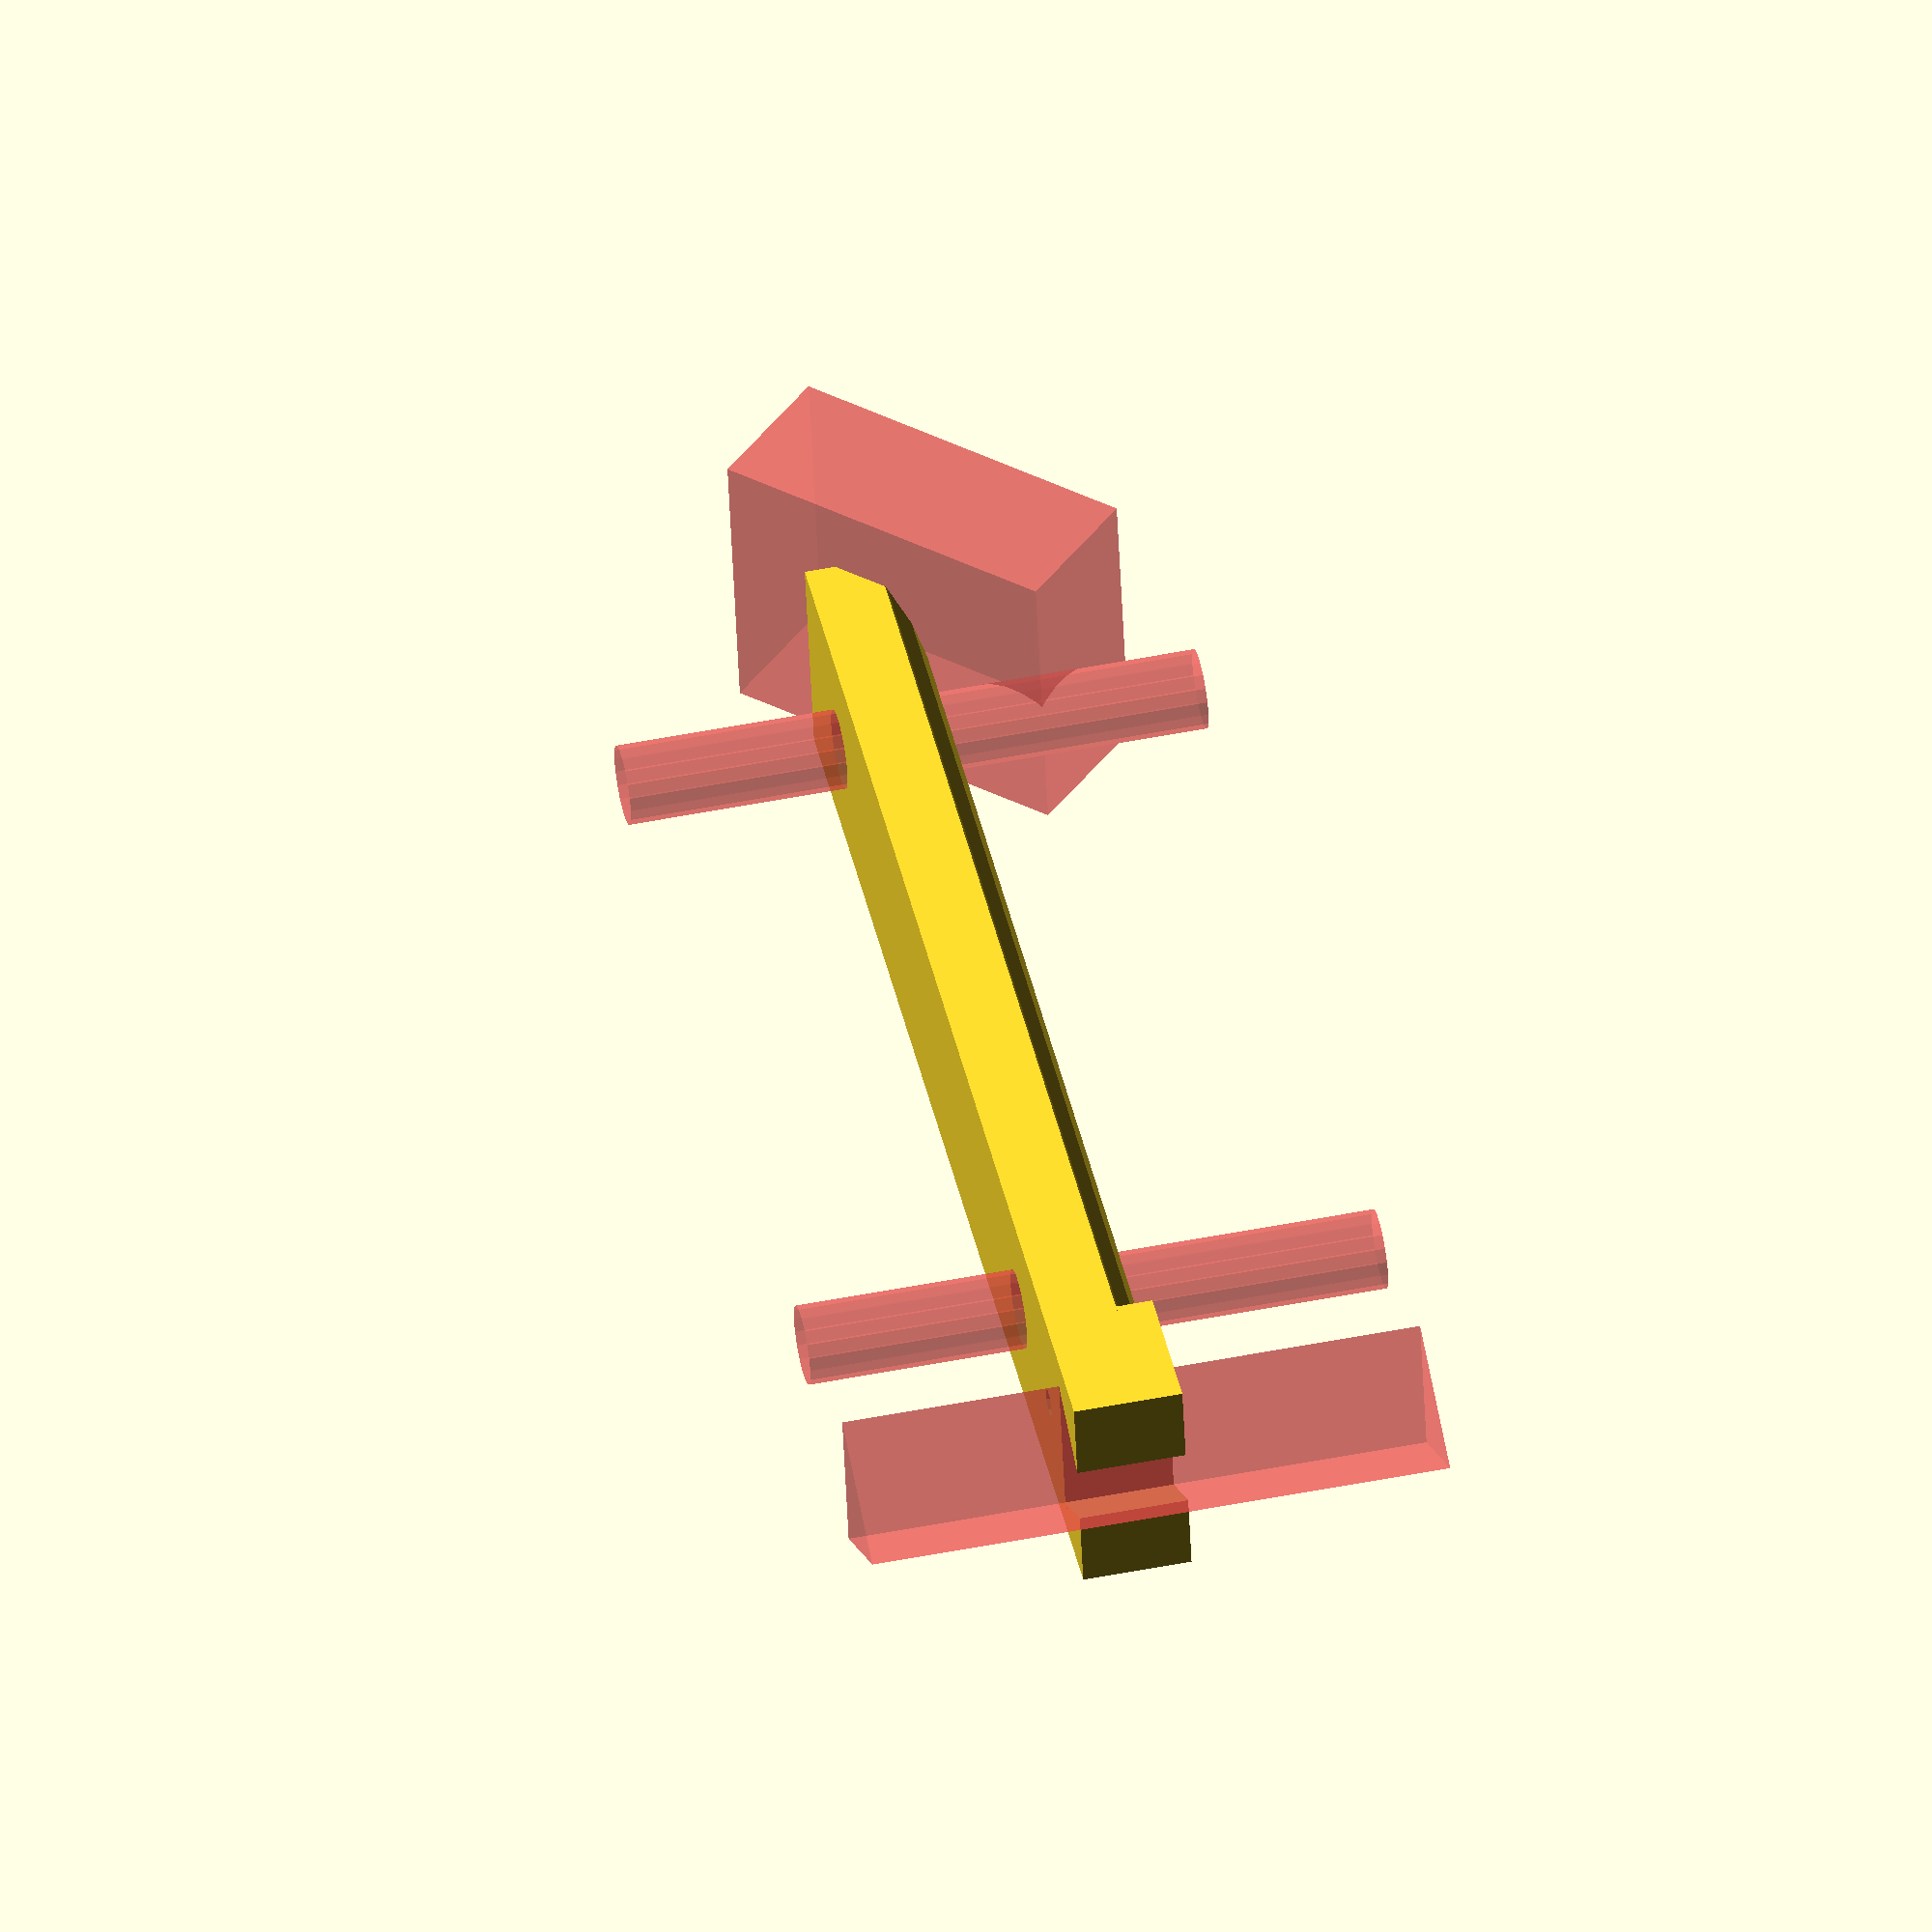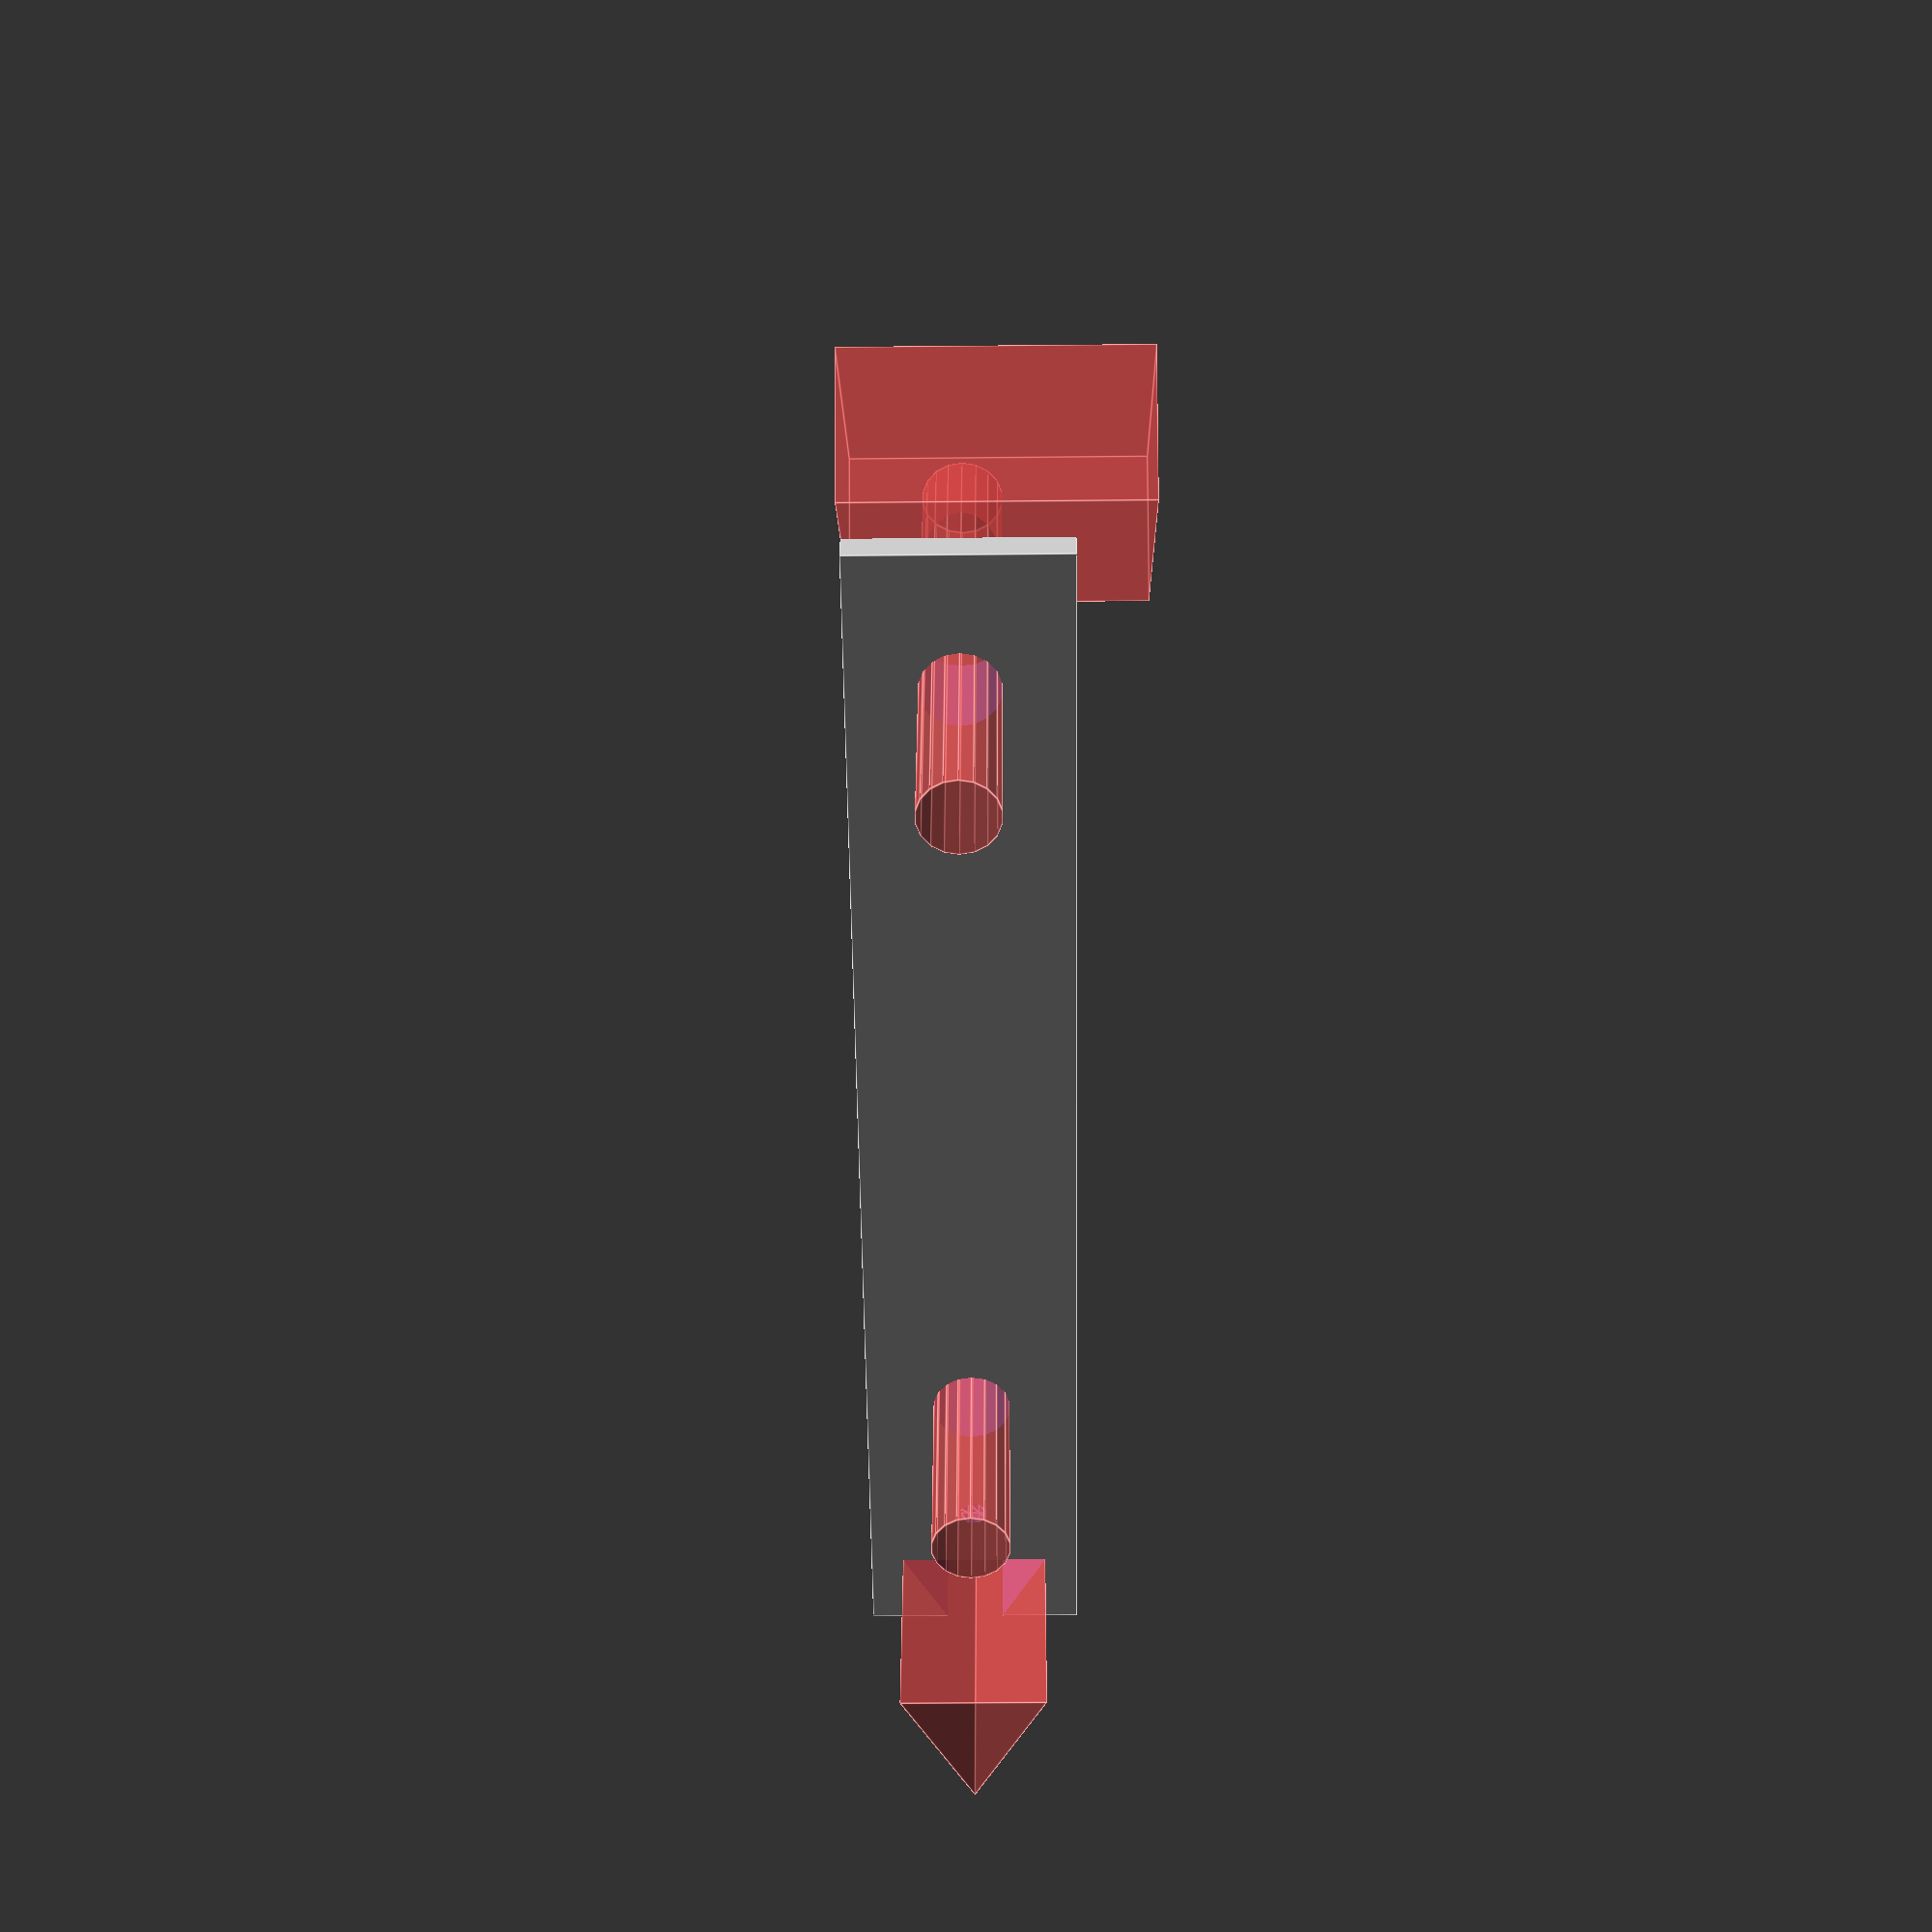
<openscad>

difference(){
	cube([180,15,30]);
	translate([20,50,15])
	rotate(90,[1,0,0])
		#cylinder(r=5.5,h=80);
	translate([140,50,15])
	rotate(90,[1,0,0])
		#cylinder(r=5.5,h=80);
	translate([175,50,15])
		rotate(90,[1,0,0])
		#cylinder(r=12,h=80, $fn=3);
	translate([160,0,15])
		#sphere(r=2);
	rotate(90,[1,0,0])
		rotate(90,[0,1,0])
			translate([-10,15,-40])
				difference(){
					cylinder(r=30,h=200);
					translate([0,0,-10])
						cylinder(r=25,h=220);
				}
	rotate(45,[0,0,1])
		translate([-14,3,00])
			#cube([50,20,40]);
}


</openscad>
<views>
elev=49.3 azim=78.3 roll=2.4 proj=o view=wireframe
elev=33.9 azim=21.2 roll=270.8 proj=p view=edges
</views>
